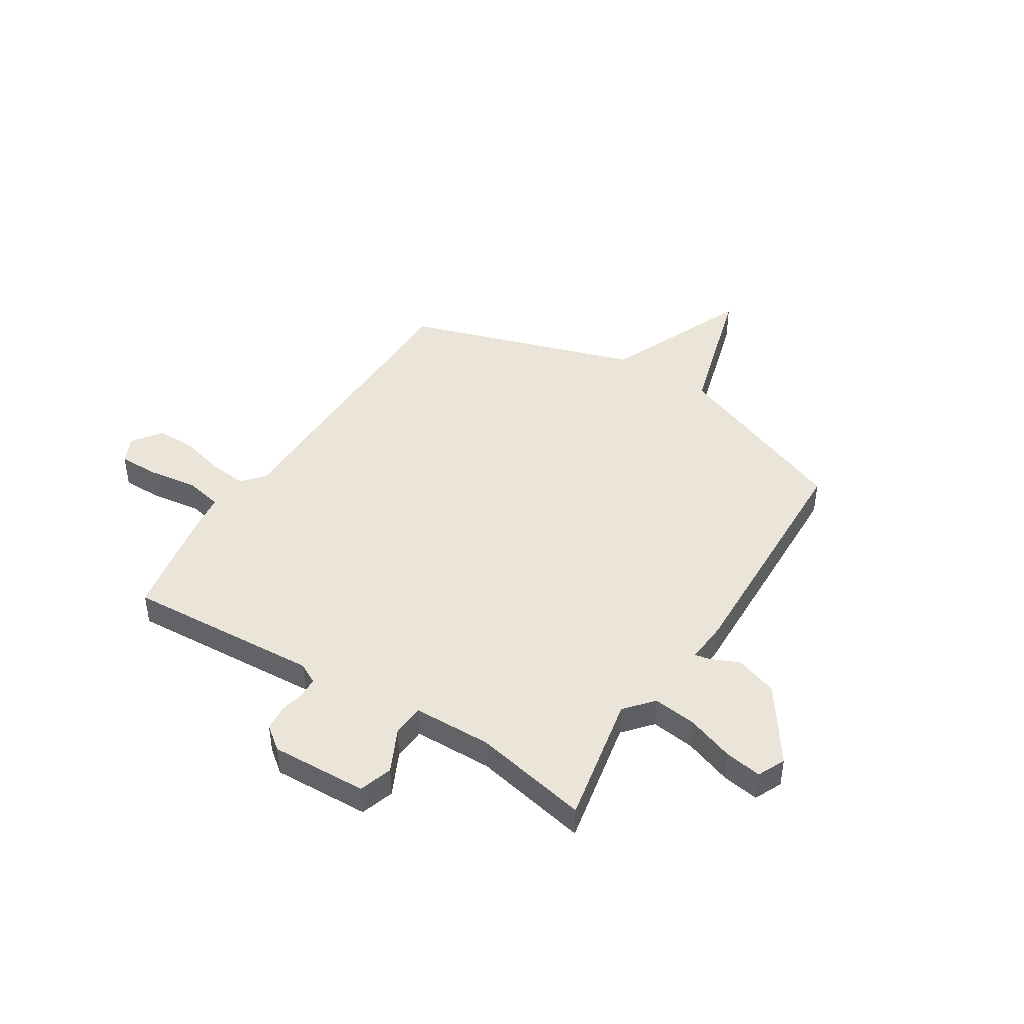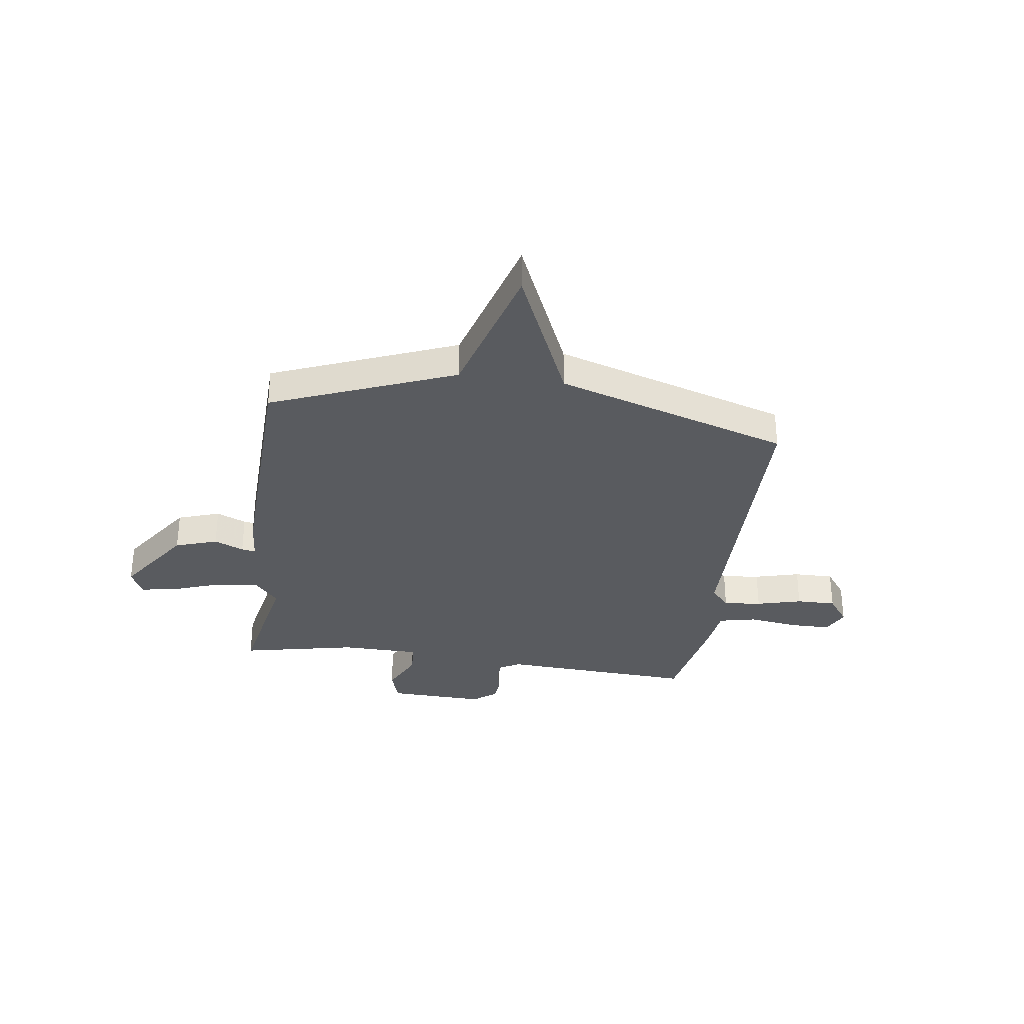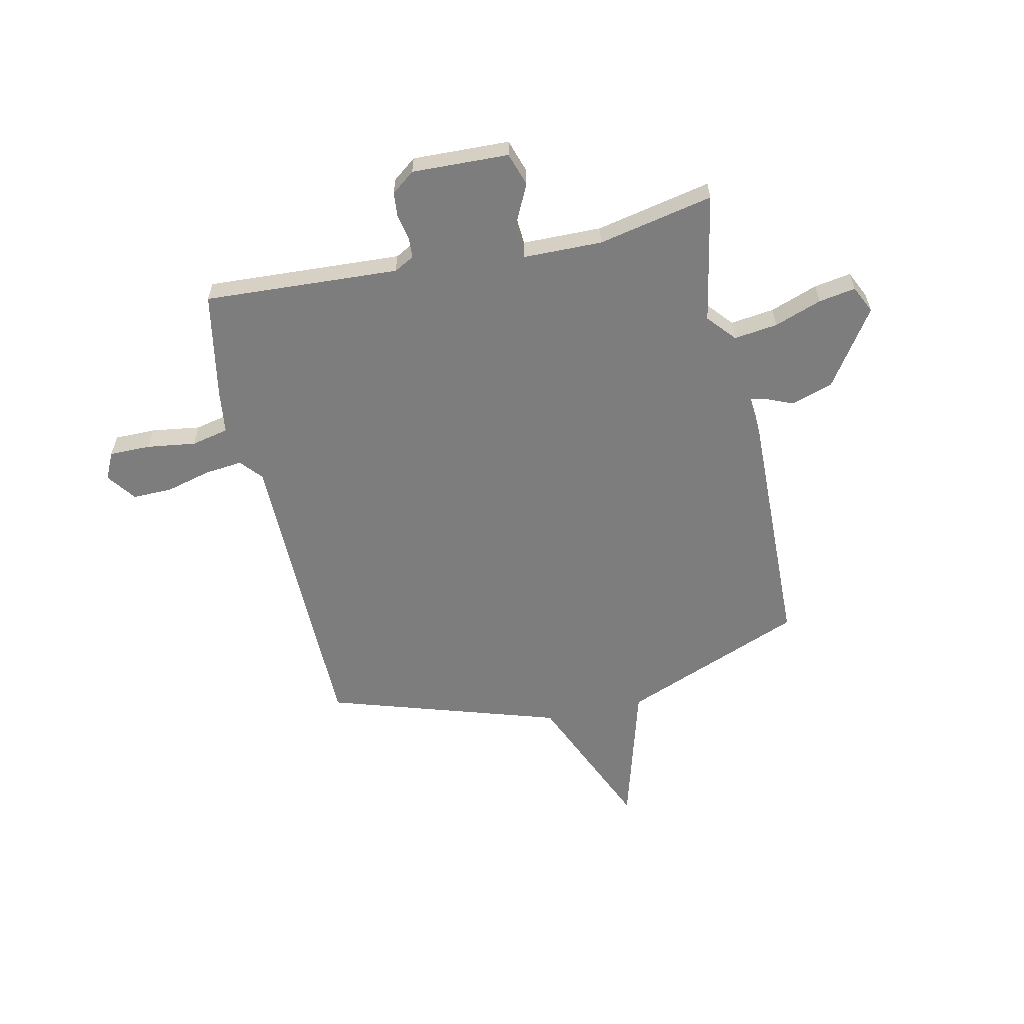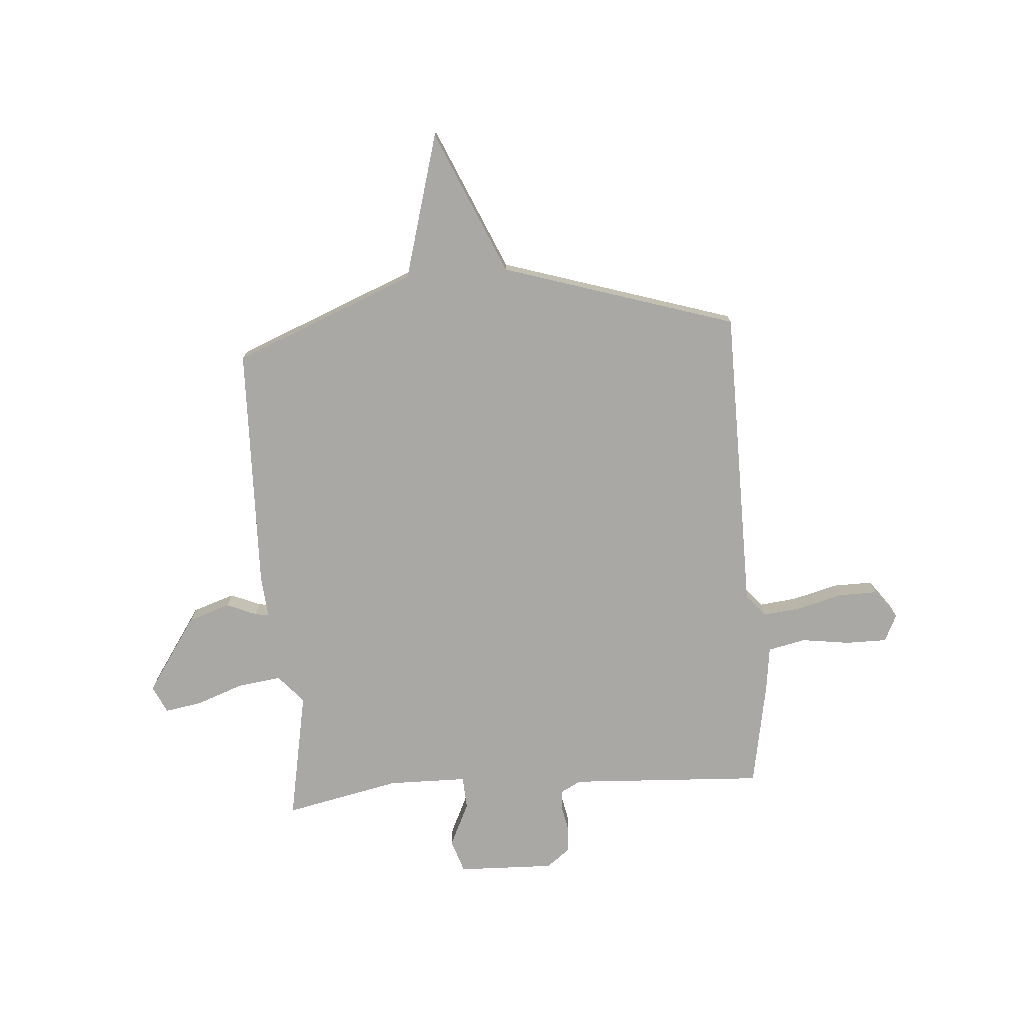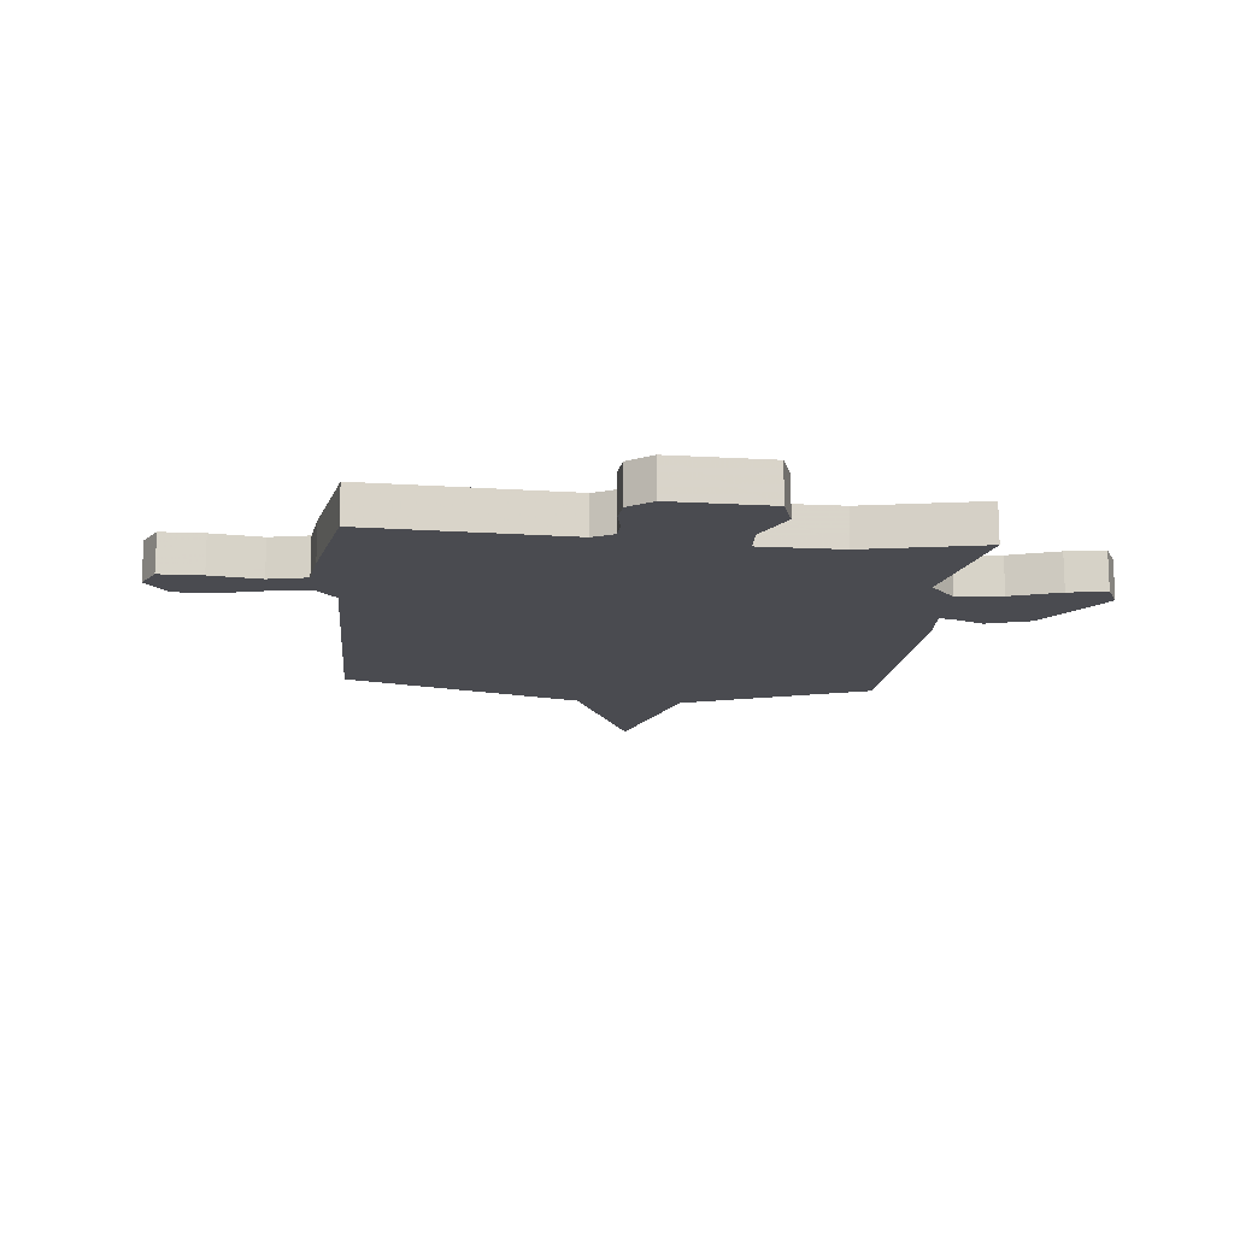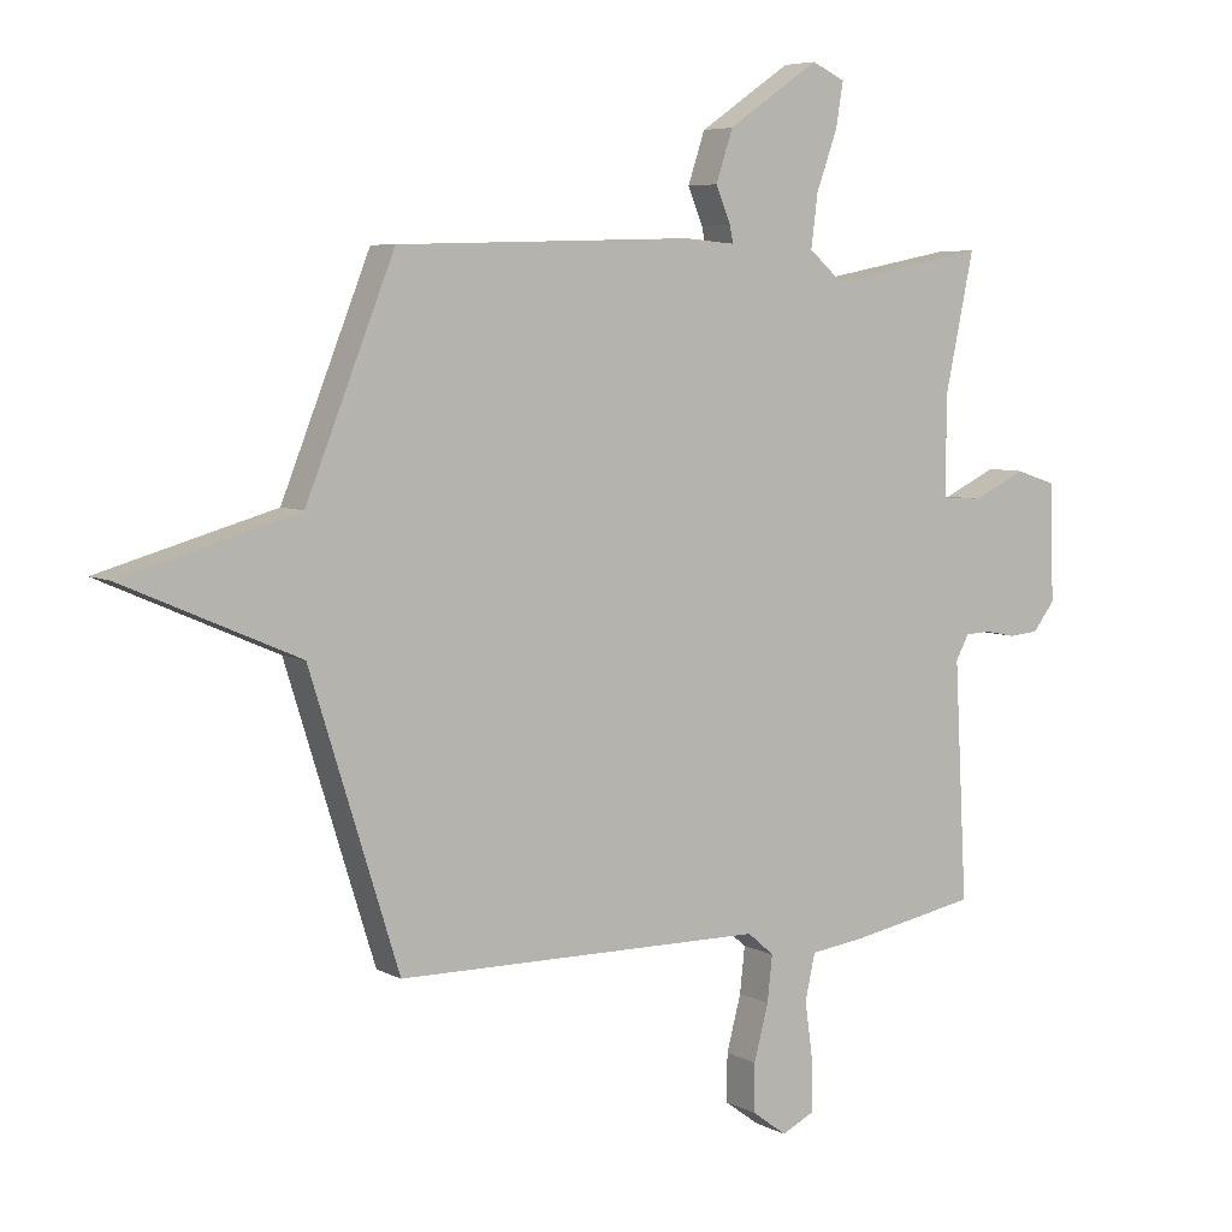
<metadata>
{"format":"obj","ext":"obj","renderer":"f3d","projection":"perspective","resolution":1024,"background":"white","views":[{"elev":44.6,"azim":-58.1,"up":"+Y"},{"elev":-32.4,"azim":82.0,"up":"+Y"},{"elev":-59.2,"azim":-77.7,"up":"+Y"},{"elev":-75.1,"azim":94.3,"up":"+Y"},{"elev":-14.6,"azim":-95.6,"up":"+Y"},{"elev":6.0,"azim":146.6,"up":"+Z"}]}
</metadata>
<code>
v -0.5 0.07 -0.5
v -0.48 0.07 -0.125
v -0.501 0.07 -0.086
v -0.541 0.07 -0.084
v -0.59 0.07 -0.094
v -0.637 0.07 -0.09
v -0.672 0.07 -0.045
v -0.666 0.07 0.141
v -0.602 0.07 0.162
v -0.518 0.07 0.122
v -0.455 0.07 0.126
v -0.453 0.07 0.278
v -0.5 0.07 0.5
v -0.249 0.07 0.452
v -0.195 0.07 0.499
v -0.206 0.07 0.583
v -0.239 0.07 0.674
v -0.251 0.07 0.745
v -0.198 0.07 0.77
v -0.052 0.07 0.671
v -0.025 0.07 0.59
v -0.049 0.07 0.533
v -0.054 0.07 0.506
v 0.027 0.07 0.513
v 0.5 0.07 0.5
v 0.641 0.07 0.149
v 0.92 0.07 0.07
v 0.641 0.07 -0.051
v 0.5 0.07 -0.5
v -0.089 0.07 -0.506
v -0.131 0.07 -0.542
v -0.123 0.07 -0.615
v -0.1 0.07 -0.702
v -0.099 0.07 -0.778
v -0.155 0.07 -0.819
v -0.207 0.07 -0.794
v -0.207 0.07 -0.715
v -0.194 0.07 -0.621
v -0.21 0.07 -0.549
v -0.295 0.07 -0.538
v -0.5 0 -0.5
v -0.48 0 -0.125
v -0.501 0 -0.086
v -0.541 0 -0.084
v -0.59 0 -0.094
v -0.637 0 -0.09
v -0.672 0 -0.045
v -0.666 0 0.141
v -0.602 0 0.162
v -0.518 0 0.122
v -0.455 0 0.126
v -0.453 0 0.278
v -0.5 0 0.5
v -0.249 0 0.452
v -0.195 0 0.499
v -0.206 0 0.583
v -0.239 0 0.674
v -0.251 0 0.745
v -0.198 0 0.77
v -0.052 0 0.671
v -0.025 0 0.59
v -0.049 0 0.533
v -0.054 0 0.506
v 0.027 0 0.513
v 0.5 0 0.5
v 0.641 0 0.149
v 0.92 0 0.07
v 0.641 0 -0.051
v 0.5 0 -0.5
v -0.089 0 -0.506
v -0.131 0 -0.542
v -0.123 0 -0.615
v -0.1 0 -0.702
v -0.099 0 -0.778
v -0.155 0 -0.819
v -0.207 0 -0.794
v -0.207 0 -0.715
v -0.194 0 -0.621
v -0.21 0 -0.549
v -0.295 0 -0.538
f 39 40 1 2
f 36 37 38
f 35 36 38
f 34 35 38
f 33 34 38
f 32 33 38
f 31 32 38 39
f 39 2 3
f 31 39 3
f 30 31 3
f 28 29 30 3
f 28 3 4
f 27 28 4
f 26 27 4
f 25 26 4
f 24 25 4
f 23 24 4
f 20 21 22
f 19 20 22
f 18 19 22
f 17 18 22
f 16 17 22
f 15 16 22 23
f 23 4 5
f 15 23 5
f 14 15 5
f 12 13 14
f 11 12 14
f 8 9 10
f 7 8 10
f 6 7 10
f 5 6 10
f 5 10 11
f 5 11 14
f 42 41 80 79
f 78 77 76
f 78 76 75
f 78 75 74
f 78 74 73
f 78 73 72
f 79 78 72 71
f 43 42 79
f 43 79 71
f 43 71 70
f 43 70 69 68
f 44 43 68
f 44 68 67
f 44 67 66
f 44 66 65
f 44 65 64
f 44 64 63
f 62 61 60
f 62 60 59
f 62 59 58
f 62 58 57
f 62 57 56
f 63 62 56 55
f 45 44 63
f 45 63 55
f 45 55 54
f 54 53 52
f 54 52 51
f 50 49 48
f 50 48 47
f 50 47 46
f 50 46 45
f 51 50 45
f 54 51 45
f 1 41 42 2
f 2 42 43 3
f 3 43 44 4
f 4 44 45 5
f 5 45 46 6
f 6 46 47 7
f 7 47 48 8
f 8 48 49 9
f 9 49 50 10
f 10 50 51 11
f 11 51 52 12
f 12 52 53 13
f 13 53 54 14
f 14 54 55 15
f 15 55 56 16
f 16 56 57 17
f 17 57 58 18
f 18 58 59 19
f 19 59 60 20
f 20 60 61 21
f 21 61 62 22
f 22 62 63 23
f 23 63 64 24
f 24 64 65 25
f 25 65 66 26
f 26 66 67 27
f 27 67 68 28
f 28 68 69 29
f 29 69 70 30
f 30 70 71 31
f 31 71 72 32
f 32 72 73 33
f 33 73 74 34
f 34 74 75 35
f 35 75 76 36
f 36 76 77 37
f 37 77 78 38
f 38 78 79 39
f 39 79 80 40
f 40 80 41 1

</code>
